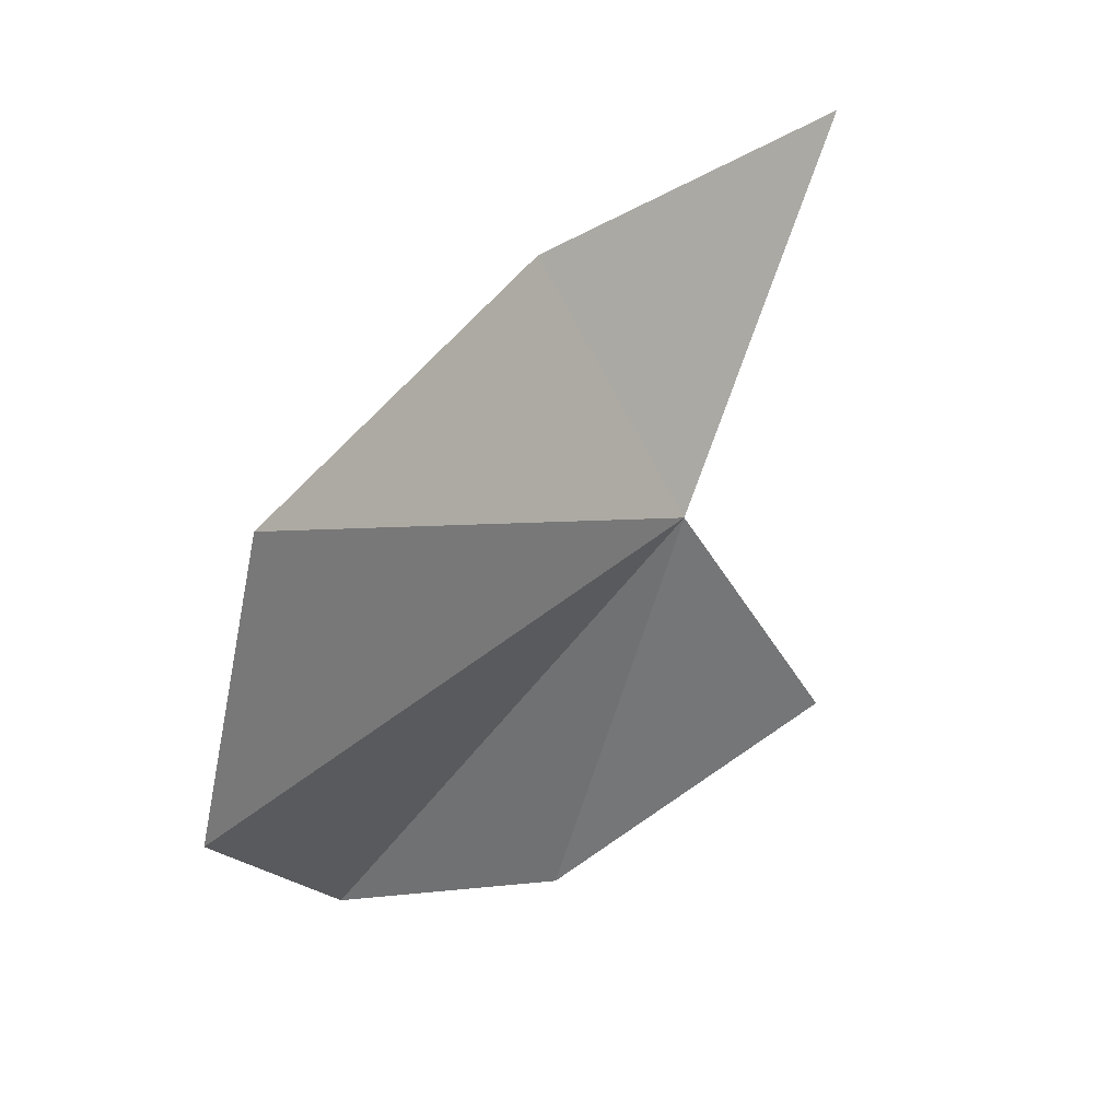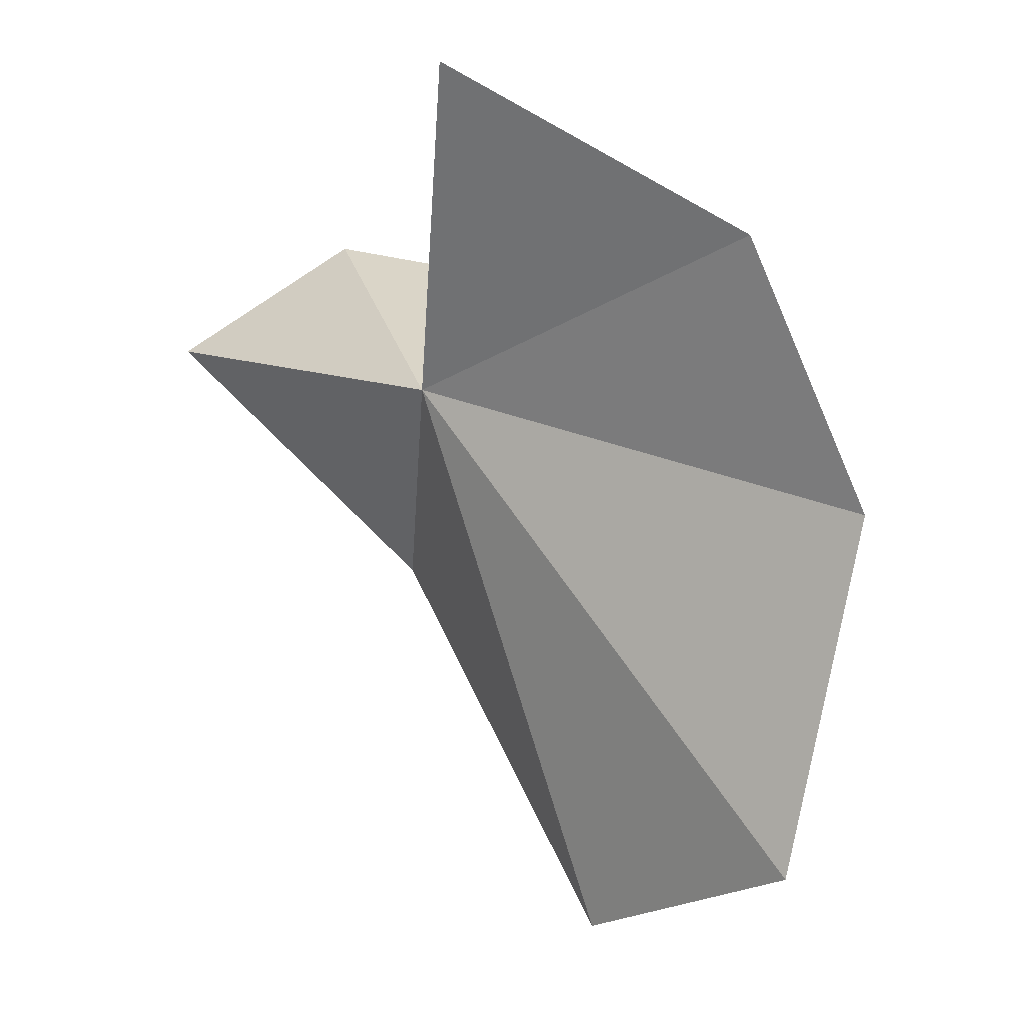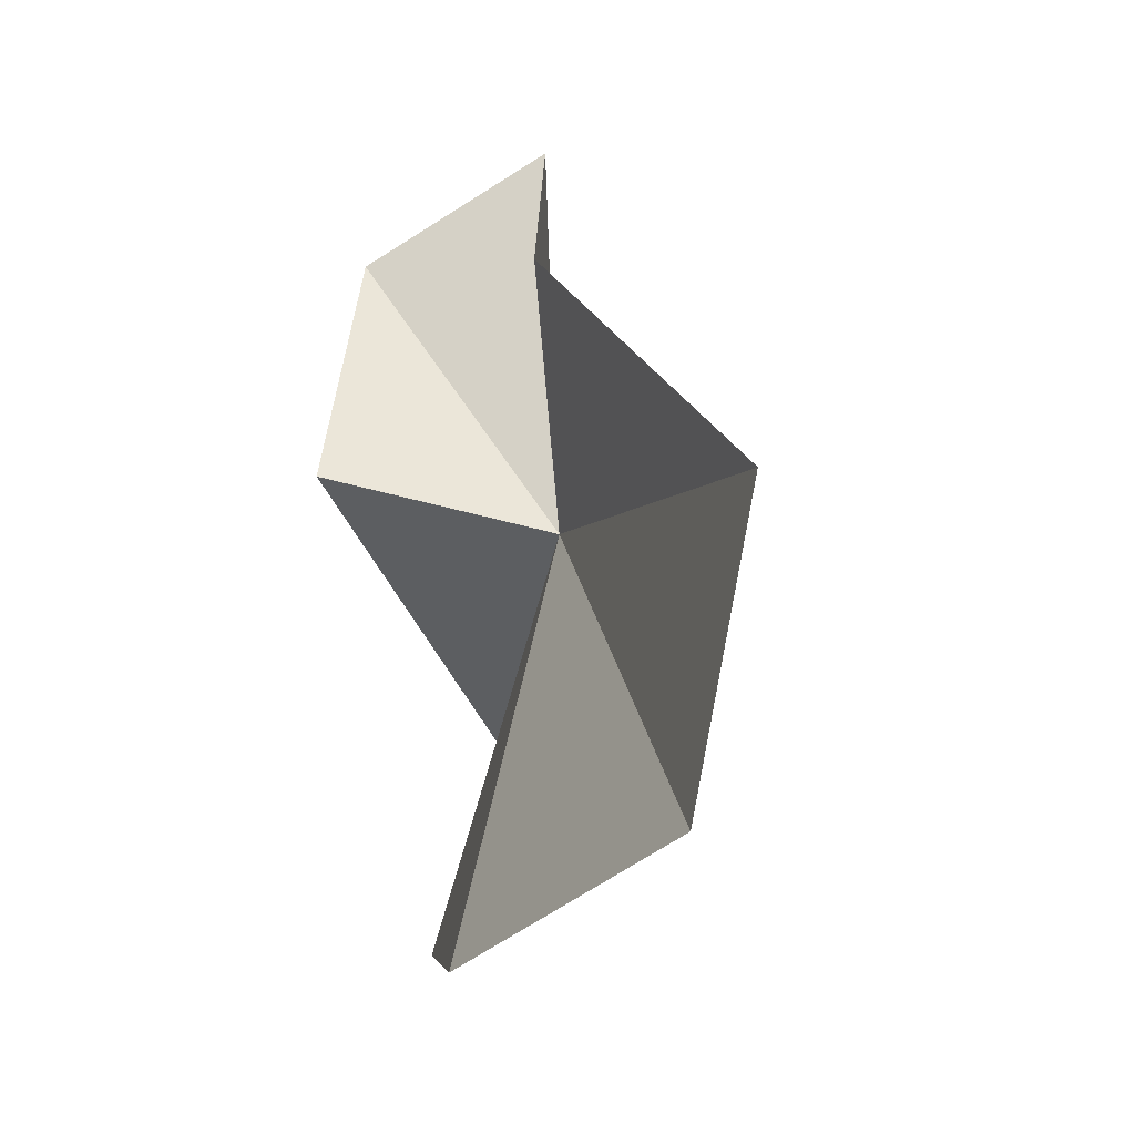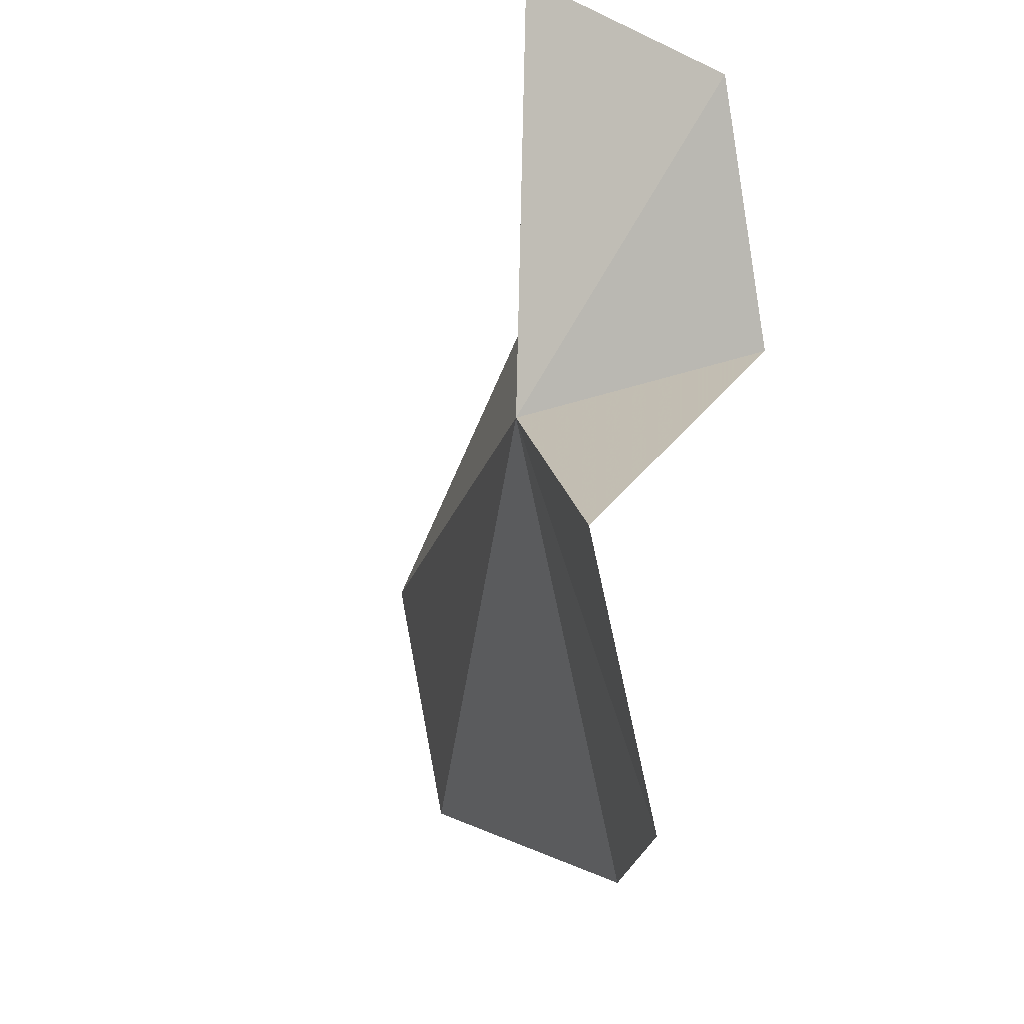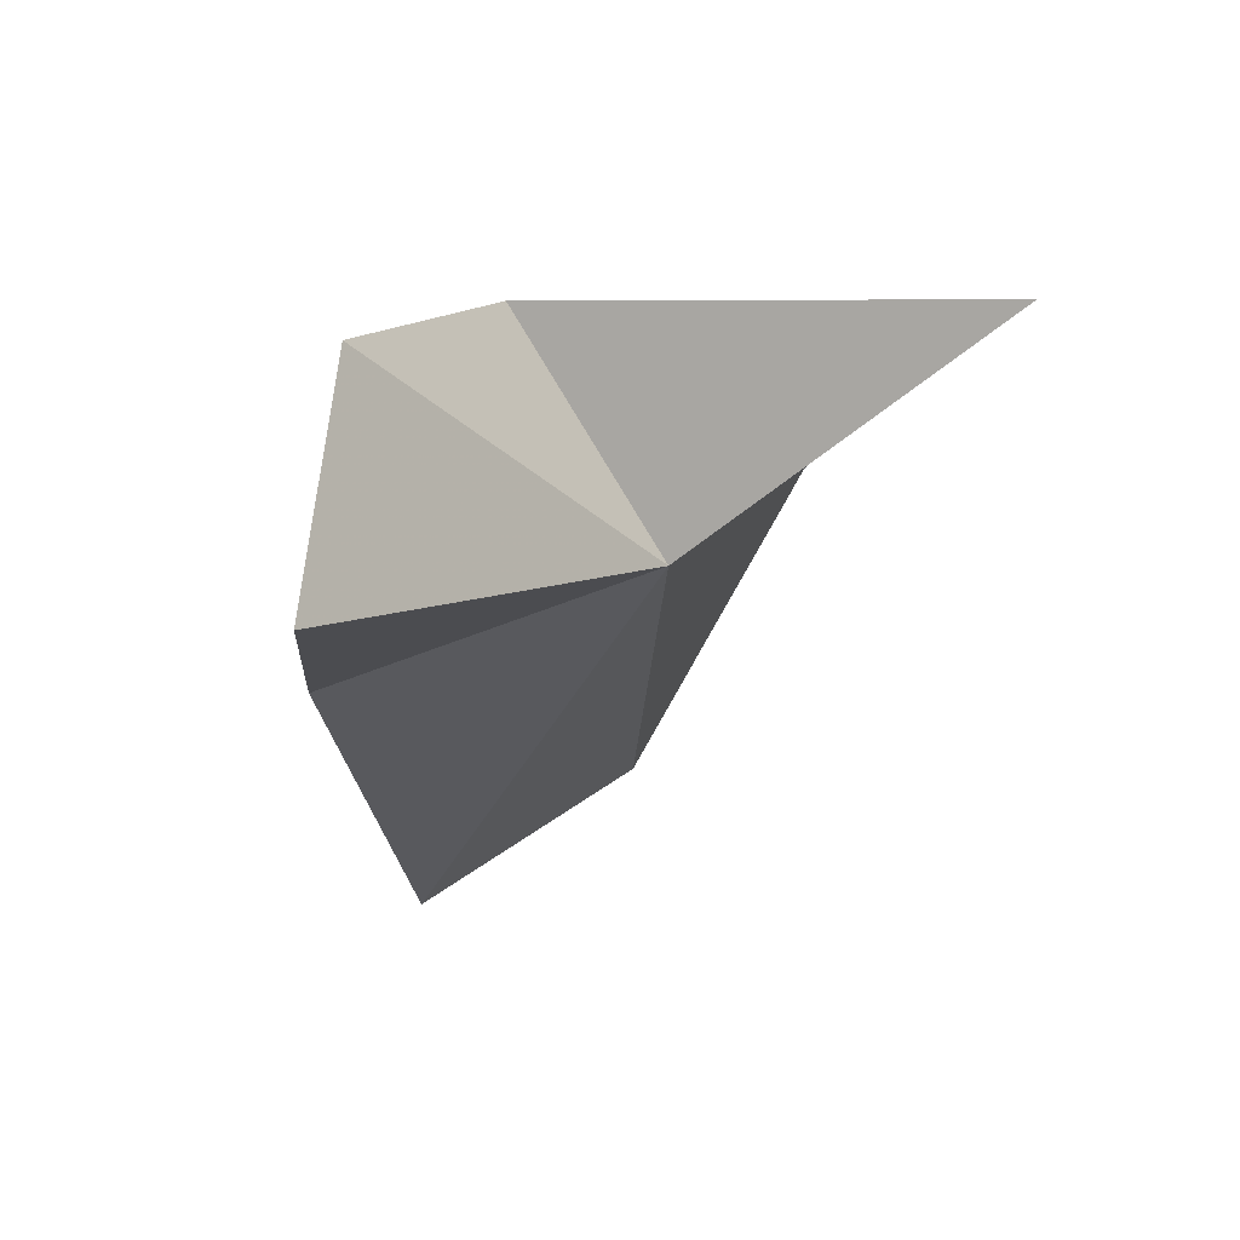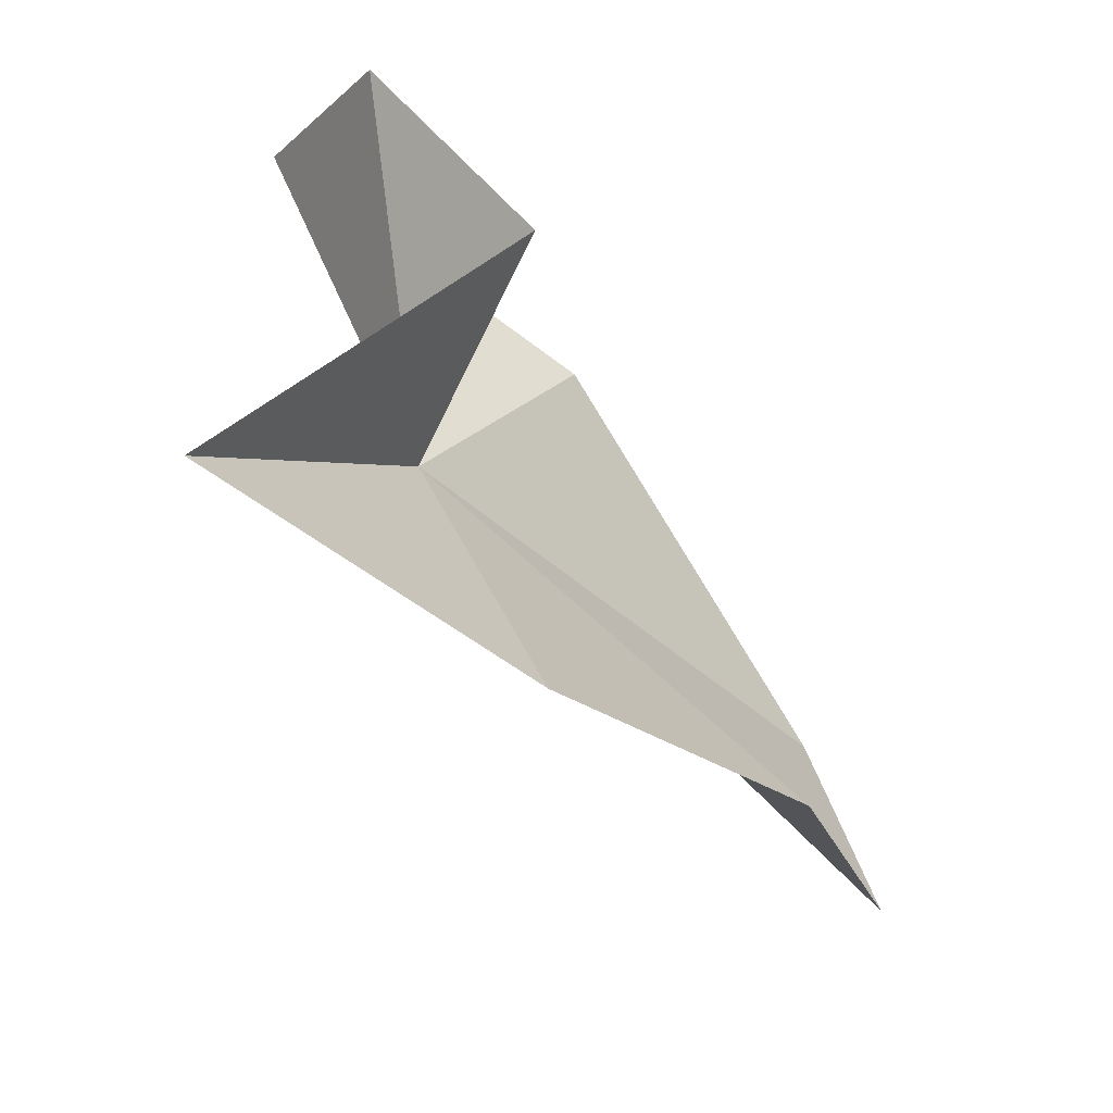
<metadata>
{"format":"obj","ext":"obj","renderer":"f3d","projection":"perspective","resolution":1024,"background":"white","views":[{"elev":15.8,"azim":-168.9,"up":"+Y"},{"elev":-18.9,"azim":-28.7,"up":"+Z"},{"elev":6.8,"azim":138.1,"up":"+Y"},{"elev":-30.0,"azim":-40.4,"up":"+Y"},{"elev":36.5,"azim":-121.1,"up":"+Z"},{"elev":-53.6,"azim":15.0,"up":"+Y"}]}
</metadata>
<code>
v 1.585 0.003819 2.949
v 1.868 -0.1402 2.5
v 1.849 -0.2999 2.78
v 1.818 0.1014 2.489
v 1.694 0.2401 2.857
v 1.606 0.2337 3.193
v 1.727 0.05205 3.108
v 1.485 -0.2243 3.147
v 1.704 -0.3545 2.981
v 1.477 0.3372 3.089
f 1 2 3
f 1 4 2
f 1 5 4
f 1 7 6
f 1 8 7
f 1 9 8
f 1 10 5
f 1 3 9
f 1 6 10

</code>
